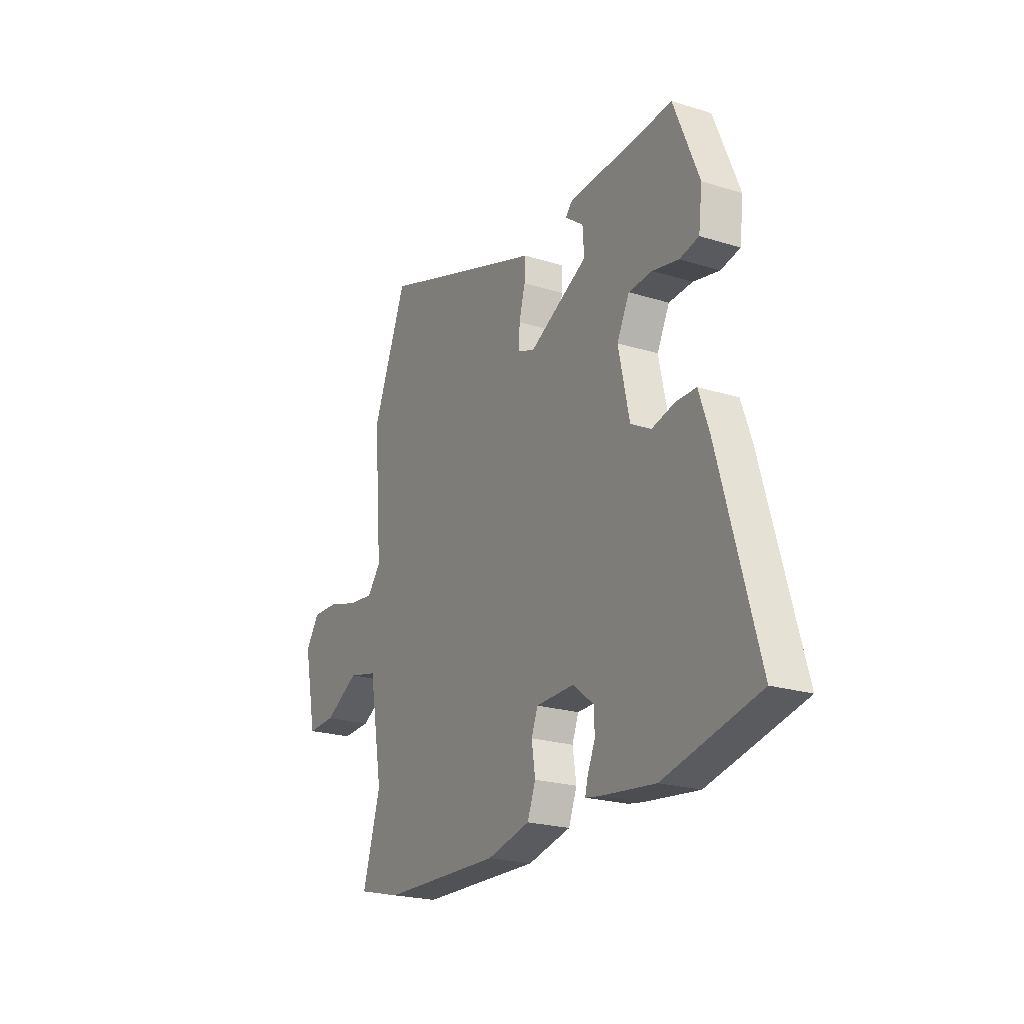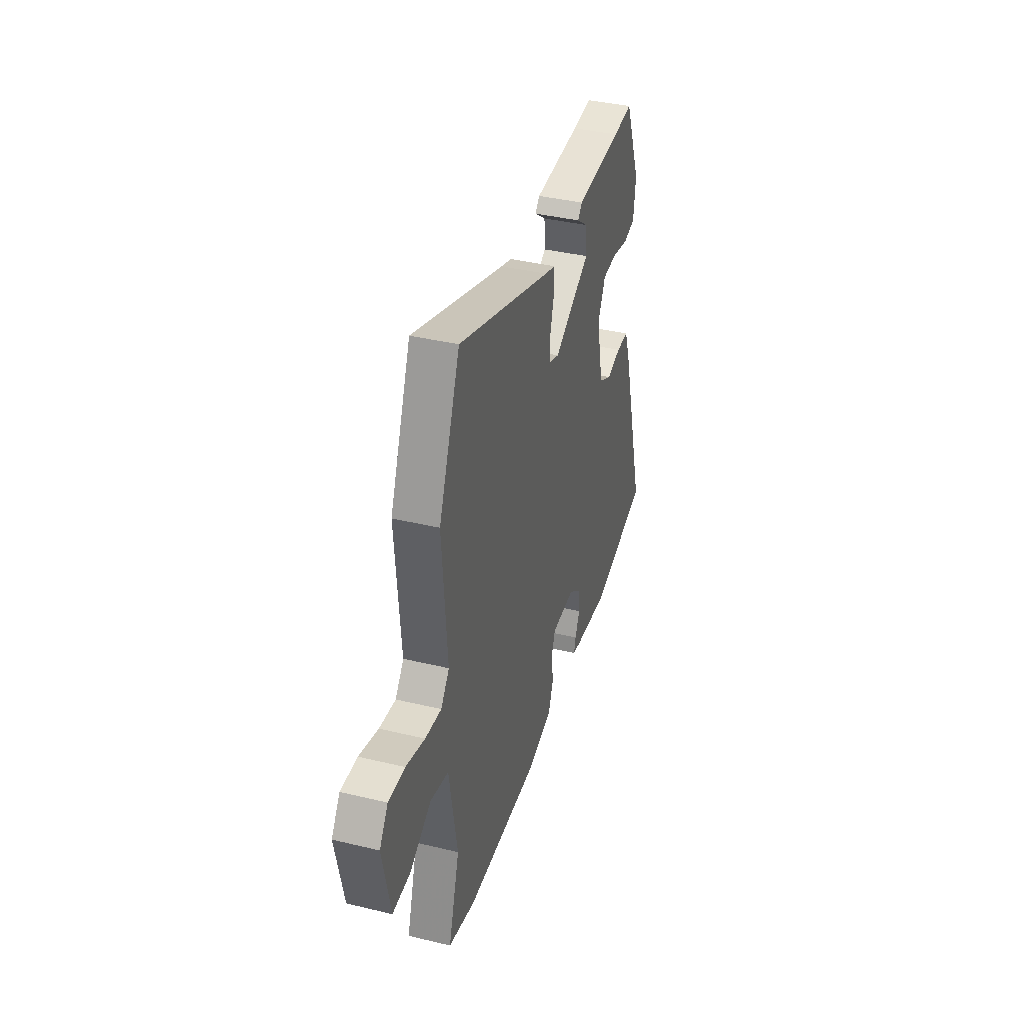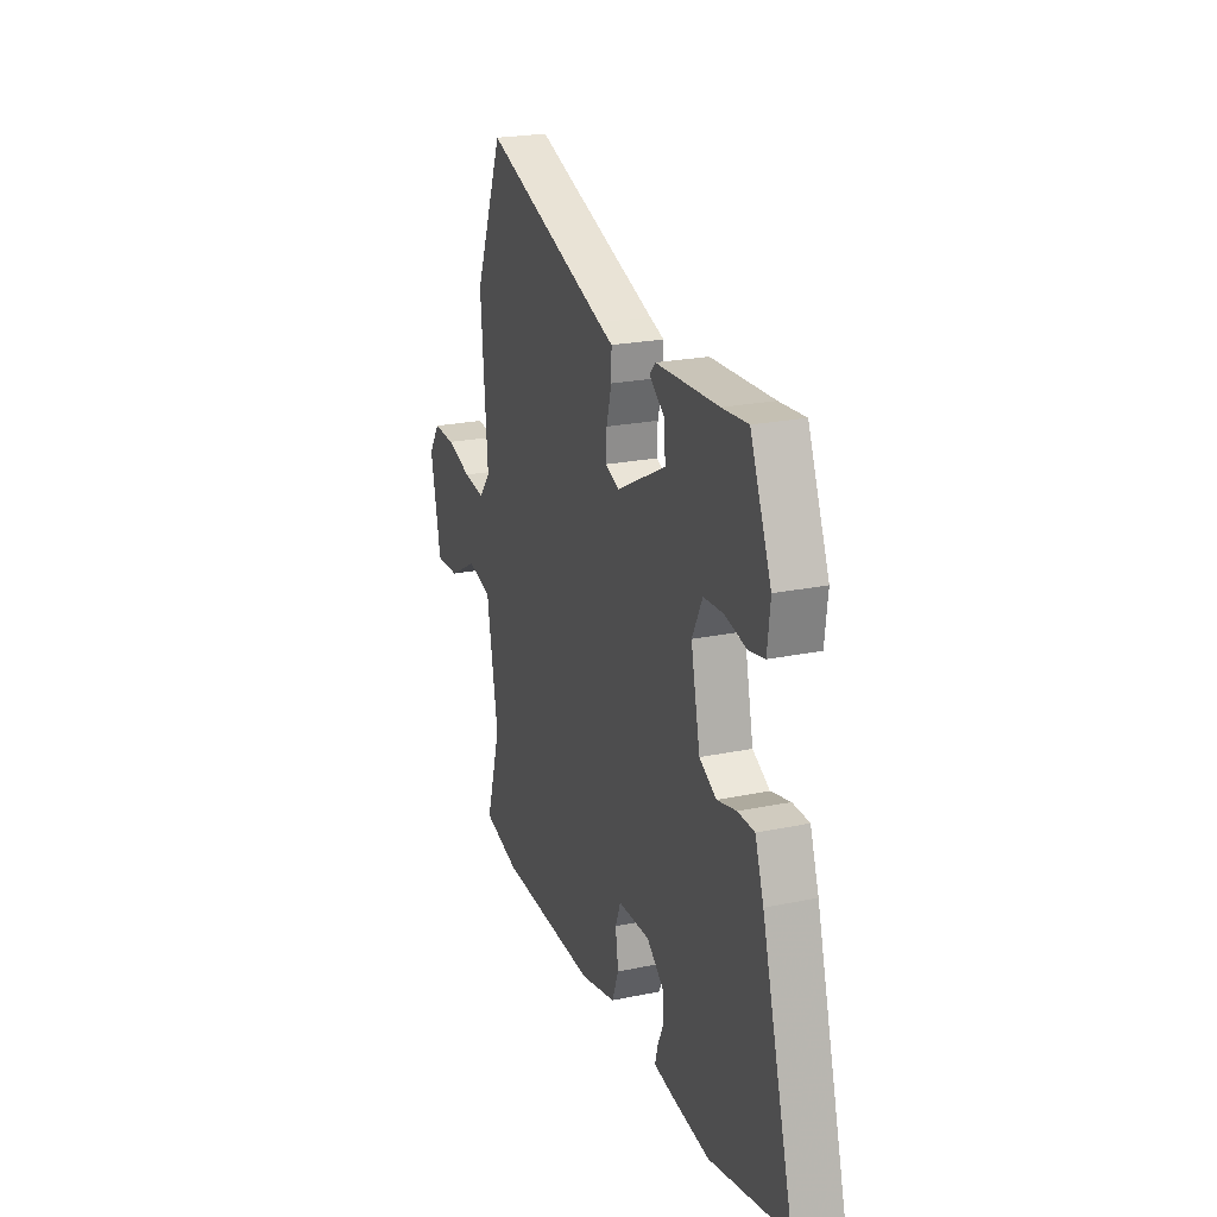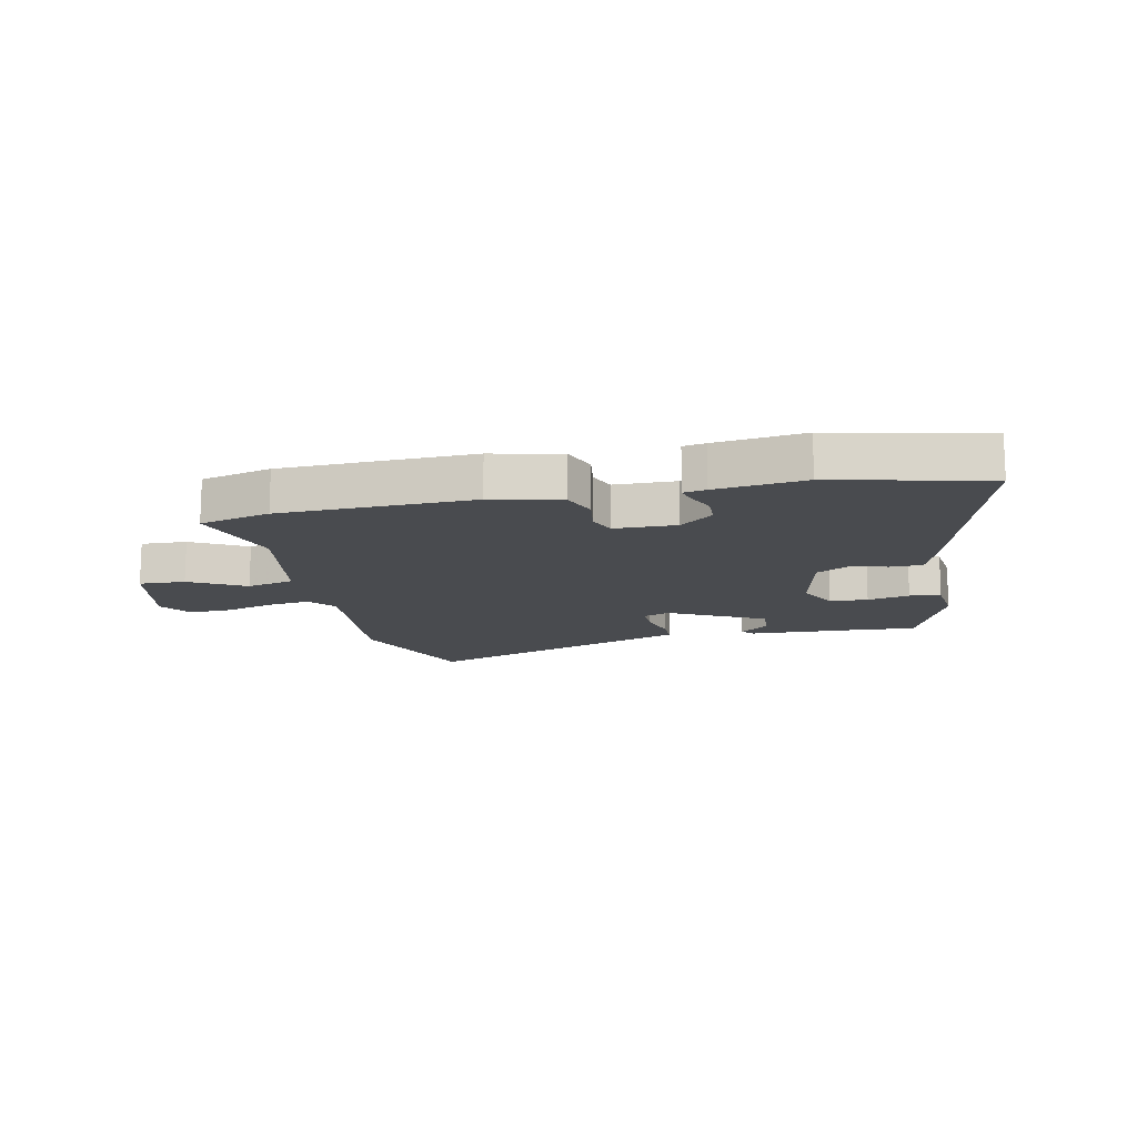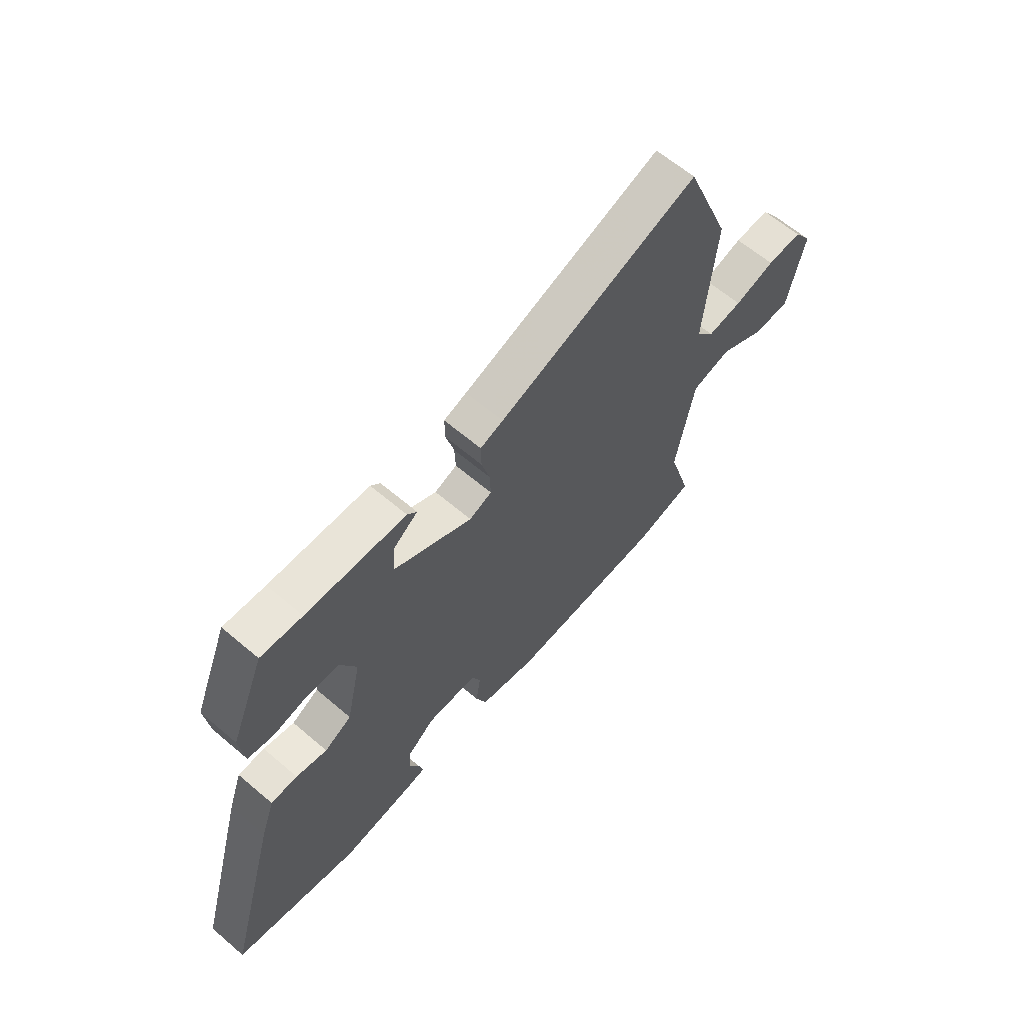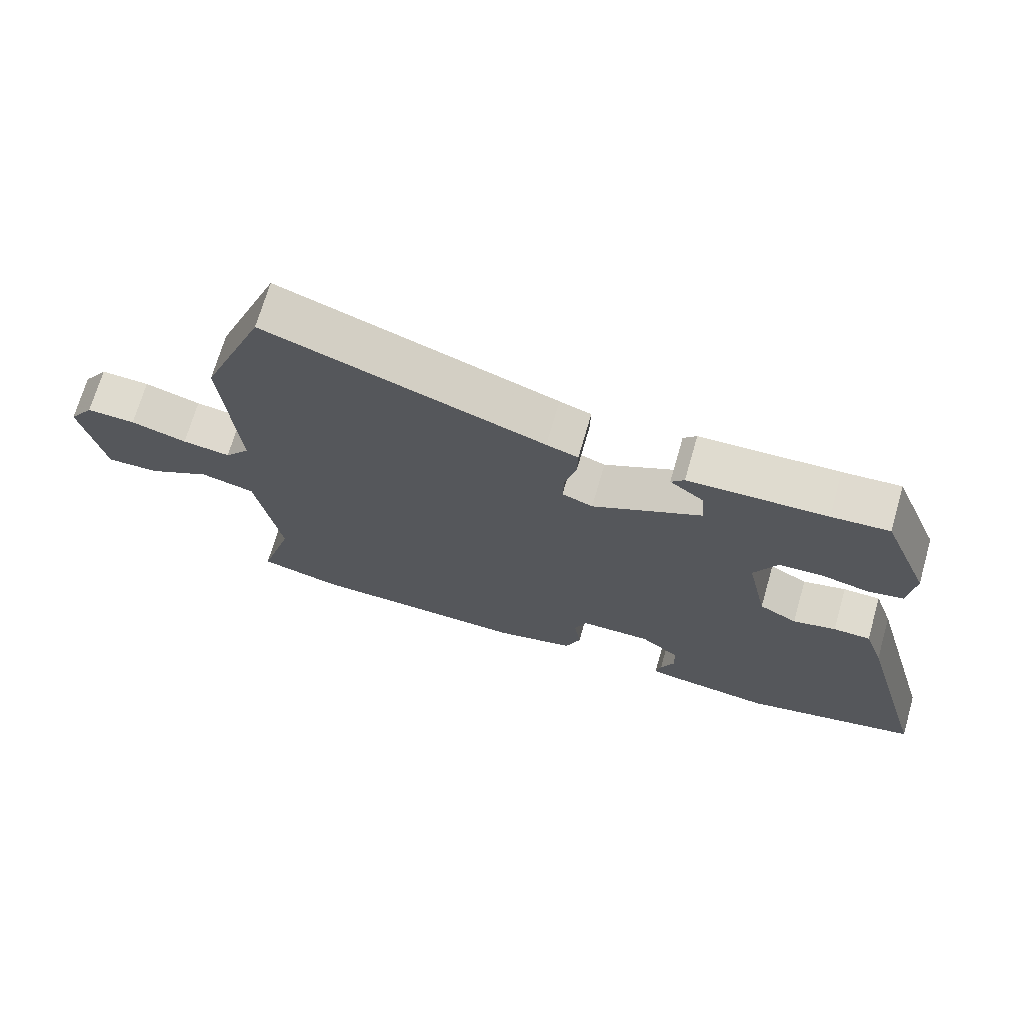
<metadata>
{"format":"obj","ext":"obj","renderer":"f3d","projection":"perspective","resolution":1024,"background":"white","views":[{"elev":-22.4,"azim":-118.3,"up":"+Z"},{"elev":38.8,"azim":106.8,"up":"+Z"},{"elev":22.7,"azim":-109.7,"up":"+Z"},{"elev":-14.0,"azim":-168.0,"up":"+Y"},{"elev":63.0,"azim":-49.2,"up":"+Z"},{"elev":70.2,"azim":-163.9,"up":"+Z"}]}
</metadata>
<code>
v -0.468 0.07 0.491
v -0.381 0.07 0.484
v -0.171 0.07 0.475
v -0.151 0.07 0.454
v -0.203 0.07 0.415
v -0.207 0.07 0.354
v -0.042 0.07 0.268
v 0.005 0.07 0.286
v 0.003 0.07 0.338
v -0.014 0.07 0.401
v -0.015 0.07 0.452
v 0.033 0.07 0.468
v 0.454 0.07 0.616
v 0.55 0.07 0.376
v 0.527 0.07 0.095
v 0.565 0.07 0.048
v 0.638 0.07 0.057
v 0.723 0.07 0.082
v 0.797 0.07 0.085
v 0.835 0.07 0.029
v 0.8 0.07 -0.14
v 0.72 0.07 -0.137
v 0.624 0.07 -0.084
v 0.542 0.07 -0.104
v 0.504 0.07 -0.319
v 0.554 0.07 -0.486
v 0.432 0.07 -0.517
v 0.1 0.07 -0.526
v -0.02 0.07 -0.498
v -0.043 0.07 -0.439
v -0.033 0.07 -0.373
v -0.051 0.07 -0.327
v -0.158 0.07 -0.325
v -0.216 0.07 -0.371
v -0.218 0.07 -0.422
v -0.197 0.07 -0.469
v -0.189 0.07 -0.501
v -0.228 0.07 -0.508
v -0.382 0.07 -0.527
v -0.647 0.07 -0.466
v -0.539 0.07 -0.079
v -0.51 0.07 0.005
v -0.454 0.07 0.006
v -0.389 0.07 -0.01
v -0.332 0.07 0.021
v -0.301 0.07 0.165
v -0.336 0.07 0.234
v -0.402 0.07 0.238
v -0.475 0.07 0.222
v -0.529 0.07 0.233
v -0.539 0.07 0.317
v -0.468 0 0.491
v -0.381 0 0.484
v -0.171 0 0.475
v -0.151 0 0.454
v -0.203 0 0.415
v -0.207 0 0.354
v -0.042 0 0.268
v 0.005 0 0.286
v 0.003 0 0.338
v -0.014 0 0.401
v -0.015 0 0.452
v 0.033 0 0.468
v 0.454 0 0.616
v 0.55 0 0.376
v 0.527 0 0.095
v 0.565 0 0.048
v 0.638 0 0.057
v 0.723 0 0.082
v 0.797 0 0.085
v 0.835 0 0.029
v 0.8 0 -0.14
v 0.72 0 -0.137
v 0.624 0 -0.084
v 0.542 0 -0.104
v 0.504 0 -0.319
v 0.554 0 -0.486
v 0.432 0 -0.517
v 0.1 0 -0.526
v -0.02 0 -0.498
v -0.043 0 -0.439
v -0.033 0 -0.373
v -0.051 0 -0.327
v -0.158 0 -0.325
v -0.216 0 -0.371
v -0.218 0 -0.422
v -0.197 0 -0.469
v -0.189 0 -0.501
v -0.228 0 -0.508
v -0.382 0 -0.527
v -0.647 0 -0.466
v -0.539 0 -0.079
v -0.51 0 0.005
v -0.454 0 0.006
v -0.389 0 -0.01
v -0.332 0 0.021
v -0.301 0 0.165
v -0.336 0 0.234
v -0.402 0 0.238
v -0.475 0 0.222
v -0.529 0 0.233
v -0.539 0 0.317
f 51 1 2
f 50 51 2
f 49 50 2
f 48 49 2
f 47 48 2 3
f 42 43 44
f 41 42 44
f 40 41 44
f 39 40 44
f 38 39 44
f 37 38 44
f 35 36 37
f 35 37 44
f 34 35 44 45
f 29 30 31
f 28 29 31
f 27 28 31
f 26 27 31
f 25 26 31
f 24 25 31 32
f 21 22 23
f 20 21 23
f 19 20 23
f 18 19 23
f 17 18 23
f 16 17 23 24
f 24 32 33
f 16 24 33
f 15 16 33
f 12 13 14 15
f 11 12 15
f 10 11 15
f 9 10 15
f 3 4 5
f 47 3 5
f 46 47 5 6
f 46 6 7
f 45 46 7
f 34 45 7
f 33 34 7
f 8 9 15
f 7 8 15 33
f 53 52 102
f 53 102 101
f 53 101 100
f 53 100 99
f 54 53 99 98
f 95 94 93
f 95 93 92
f 95 92 91
f 95 91 90
f 95 90 89
f 95 89 88
f 88 87 86
f 95 88 86
f 96 95 86 85
f 82 81 80
f 82 80 79
f 82 79 78
f 82 78 77
f 82 77 76
f 83 82 76 75
f 74 73 72
f 74 72 71
f 74 71 70
f 74 70 69
f 74 69 68
f 75 74 68 67
f 84 83 75
f 84 75 67
f 84 67 66
f 66 65 64 63
f 66 63 62
f 66 62 61
f 66 61 60
f 56 55 54
f 56 54 98
f 57 56 98 97
f 58 57 97
f 58 97 96
f 58 96 85
f 58 85 84
f 66 60 59
f 84 66 59 58
f 1 52 53 2
f 2 53 54 3
f 3 54 55 4
f 4 55 56 5
f 5 56 57 6
f 6 57 58 7
f 7 58 59 8
f 8 59 60 9
f 9 60 61 10
f 10 61 62 11
f 11 62 63 12
f 12 63 64 13
f 13 64 65 14
f 14 65 66 15
f 15 66 67 16
f 16 67 68 17
f 17 68 69 18
f 18 69 70 19
f 19 70 71 20
f 20 71 72 21
f 21 72 73 22
f 22 73 74 23
f 23 74 75 24
f 24 75 76 25
f 25 76 77 26
f 26 77 78 27
f 27 78 79 28
f 28 79 80 29
f 29 80 81 30
f 30 81 82 31
f 31 82 83 32
f 32 83 84 33
f 33 84 85 34
f 34 85 86 35
f 35 86 87 36
f 36 87 88 37
f 37 88 89 38
f 38 89 90 39
f 39 90 91 40
f 40 91 92 41
f 41 92 93 42
f 42 93 94 43
f 43 94 95 44
f 44 95 96 45
f 45 96 97 46
f 46 97 98 47
f 47 98 99 48
f 48 99 100 49
f 49 100 101 50
f 50 101 102 51
f 51 102 52 1

</code>
